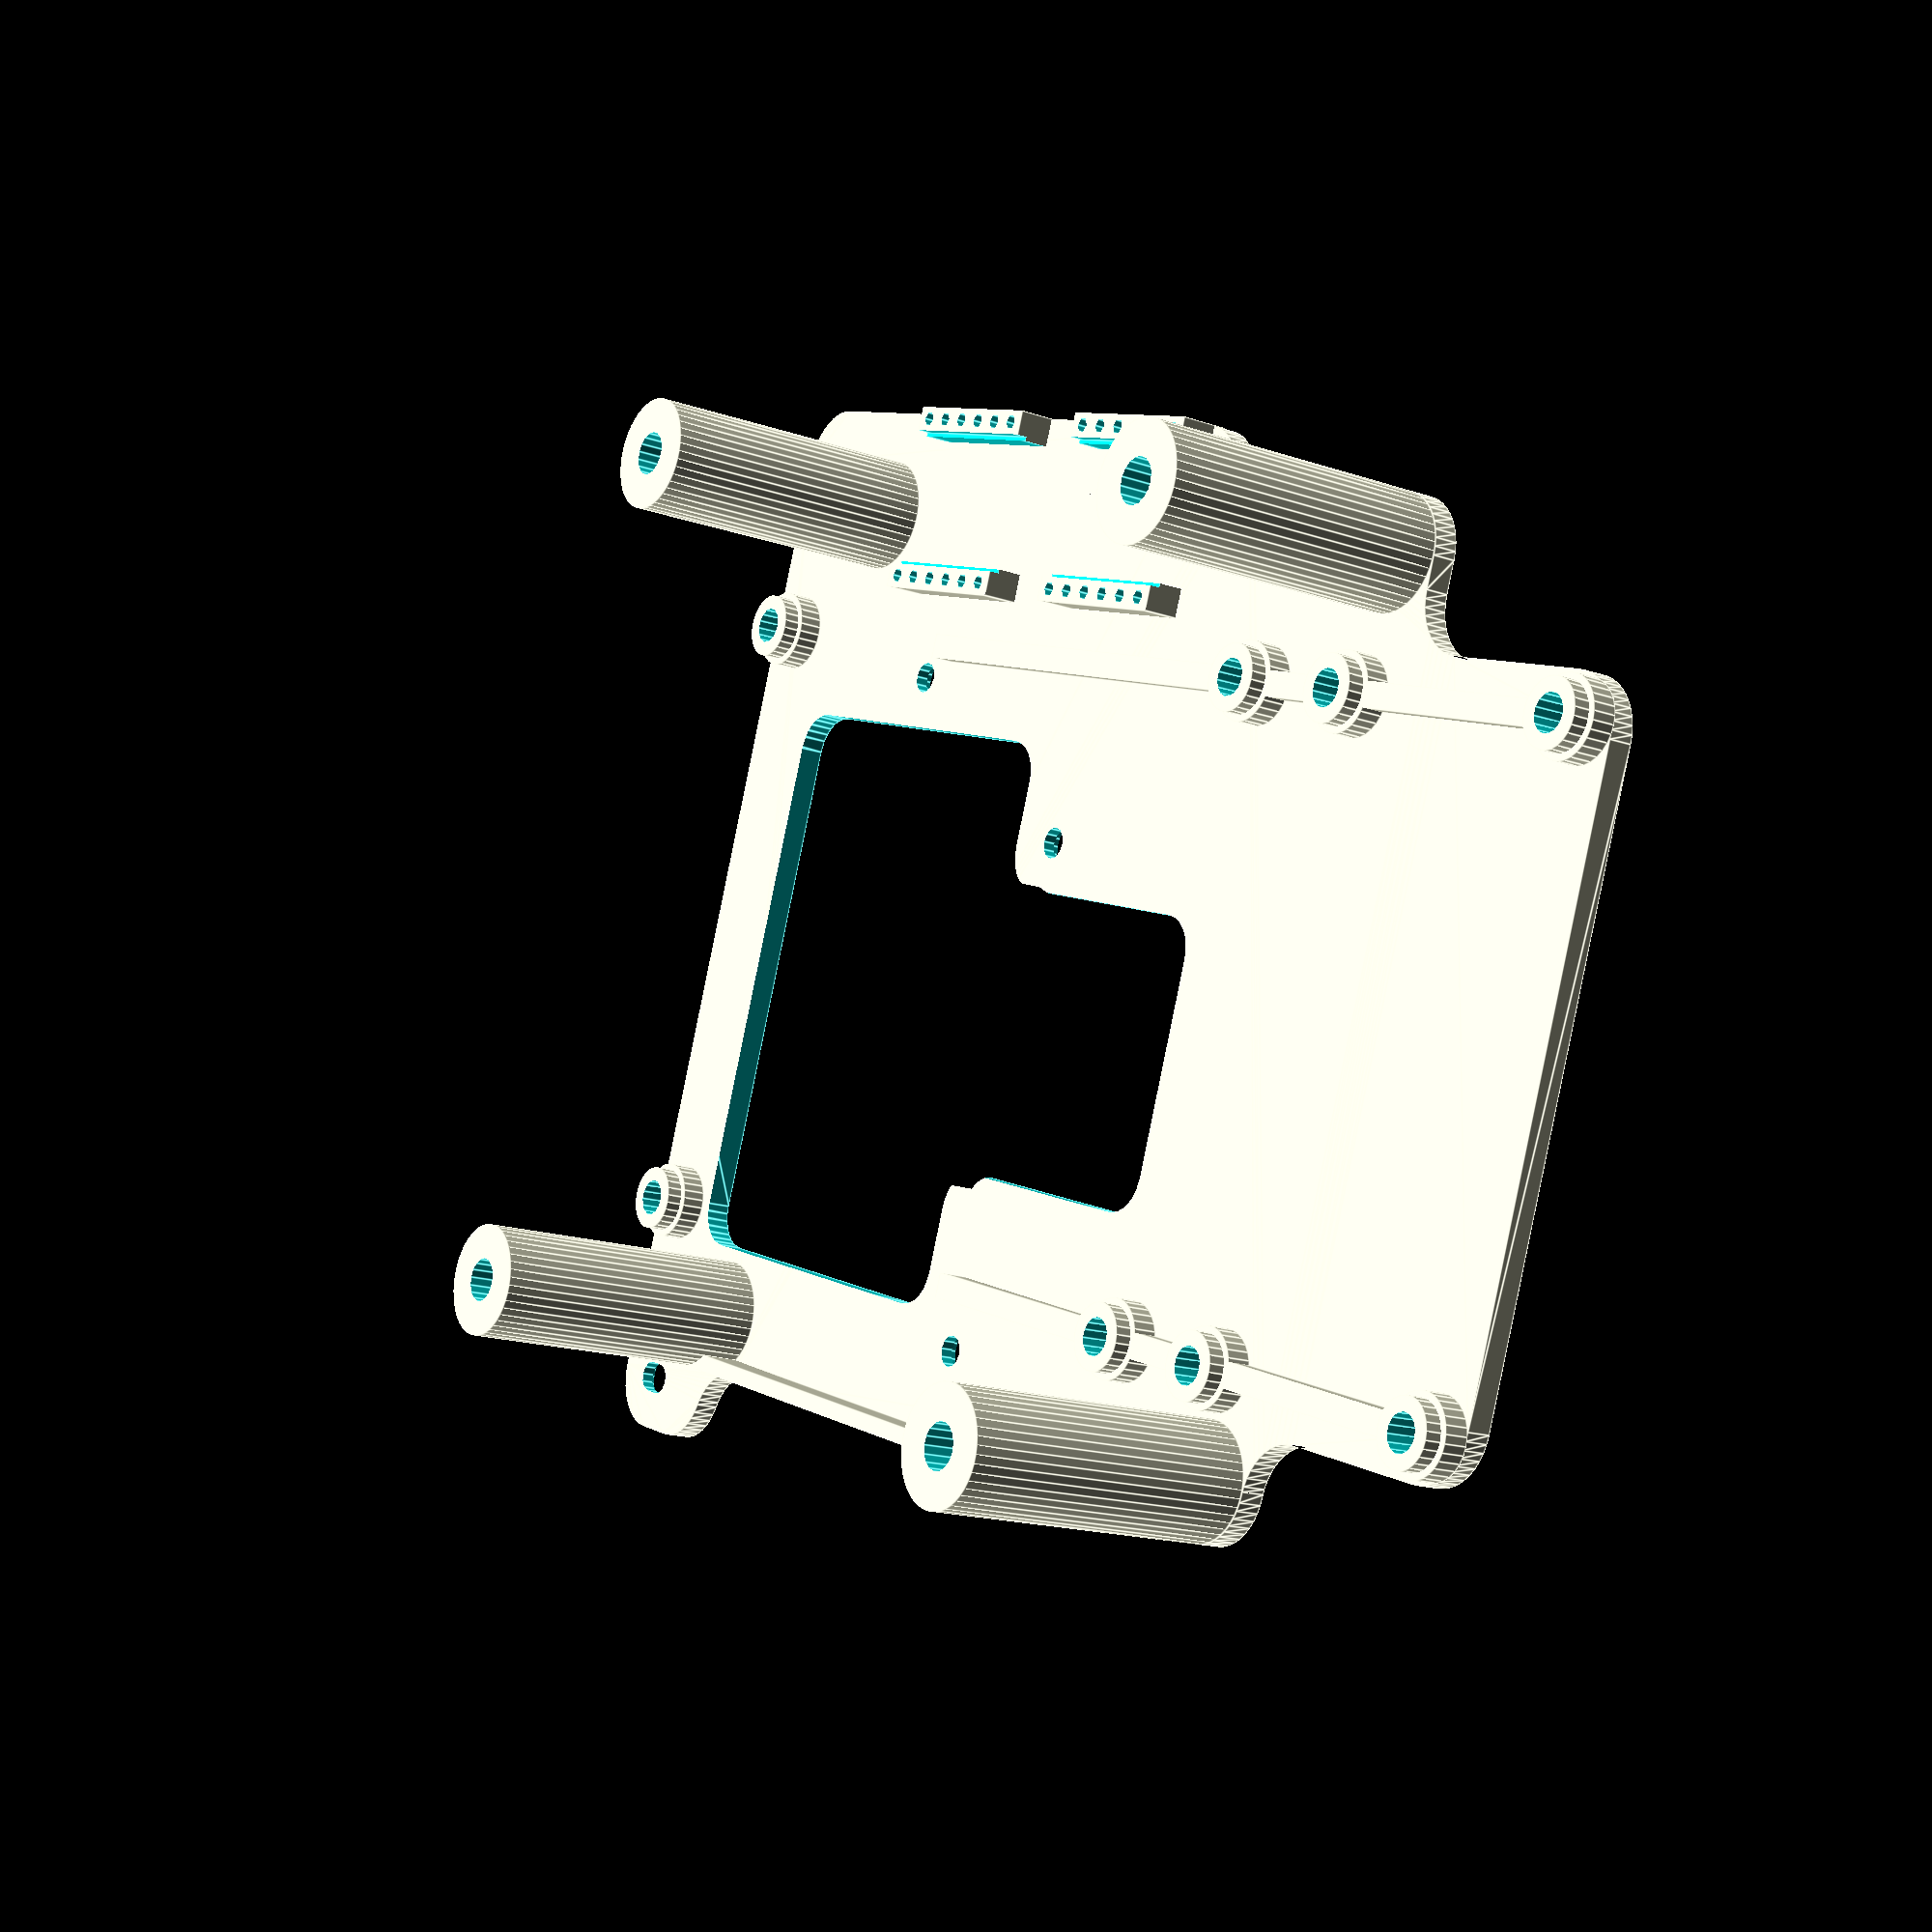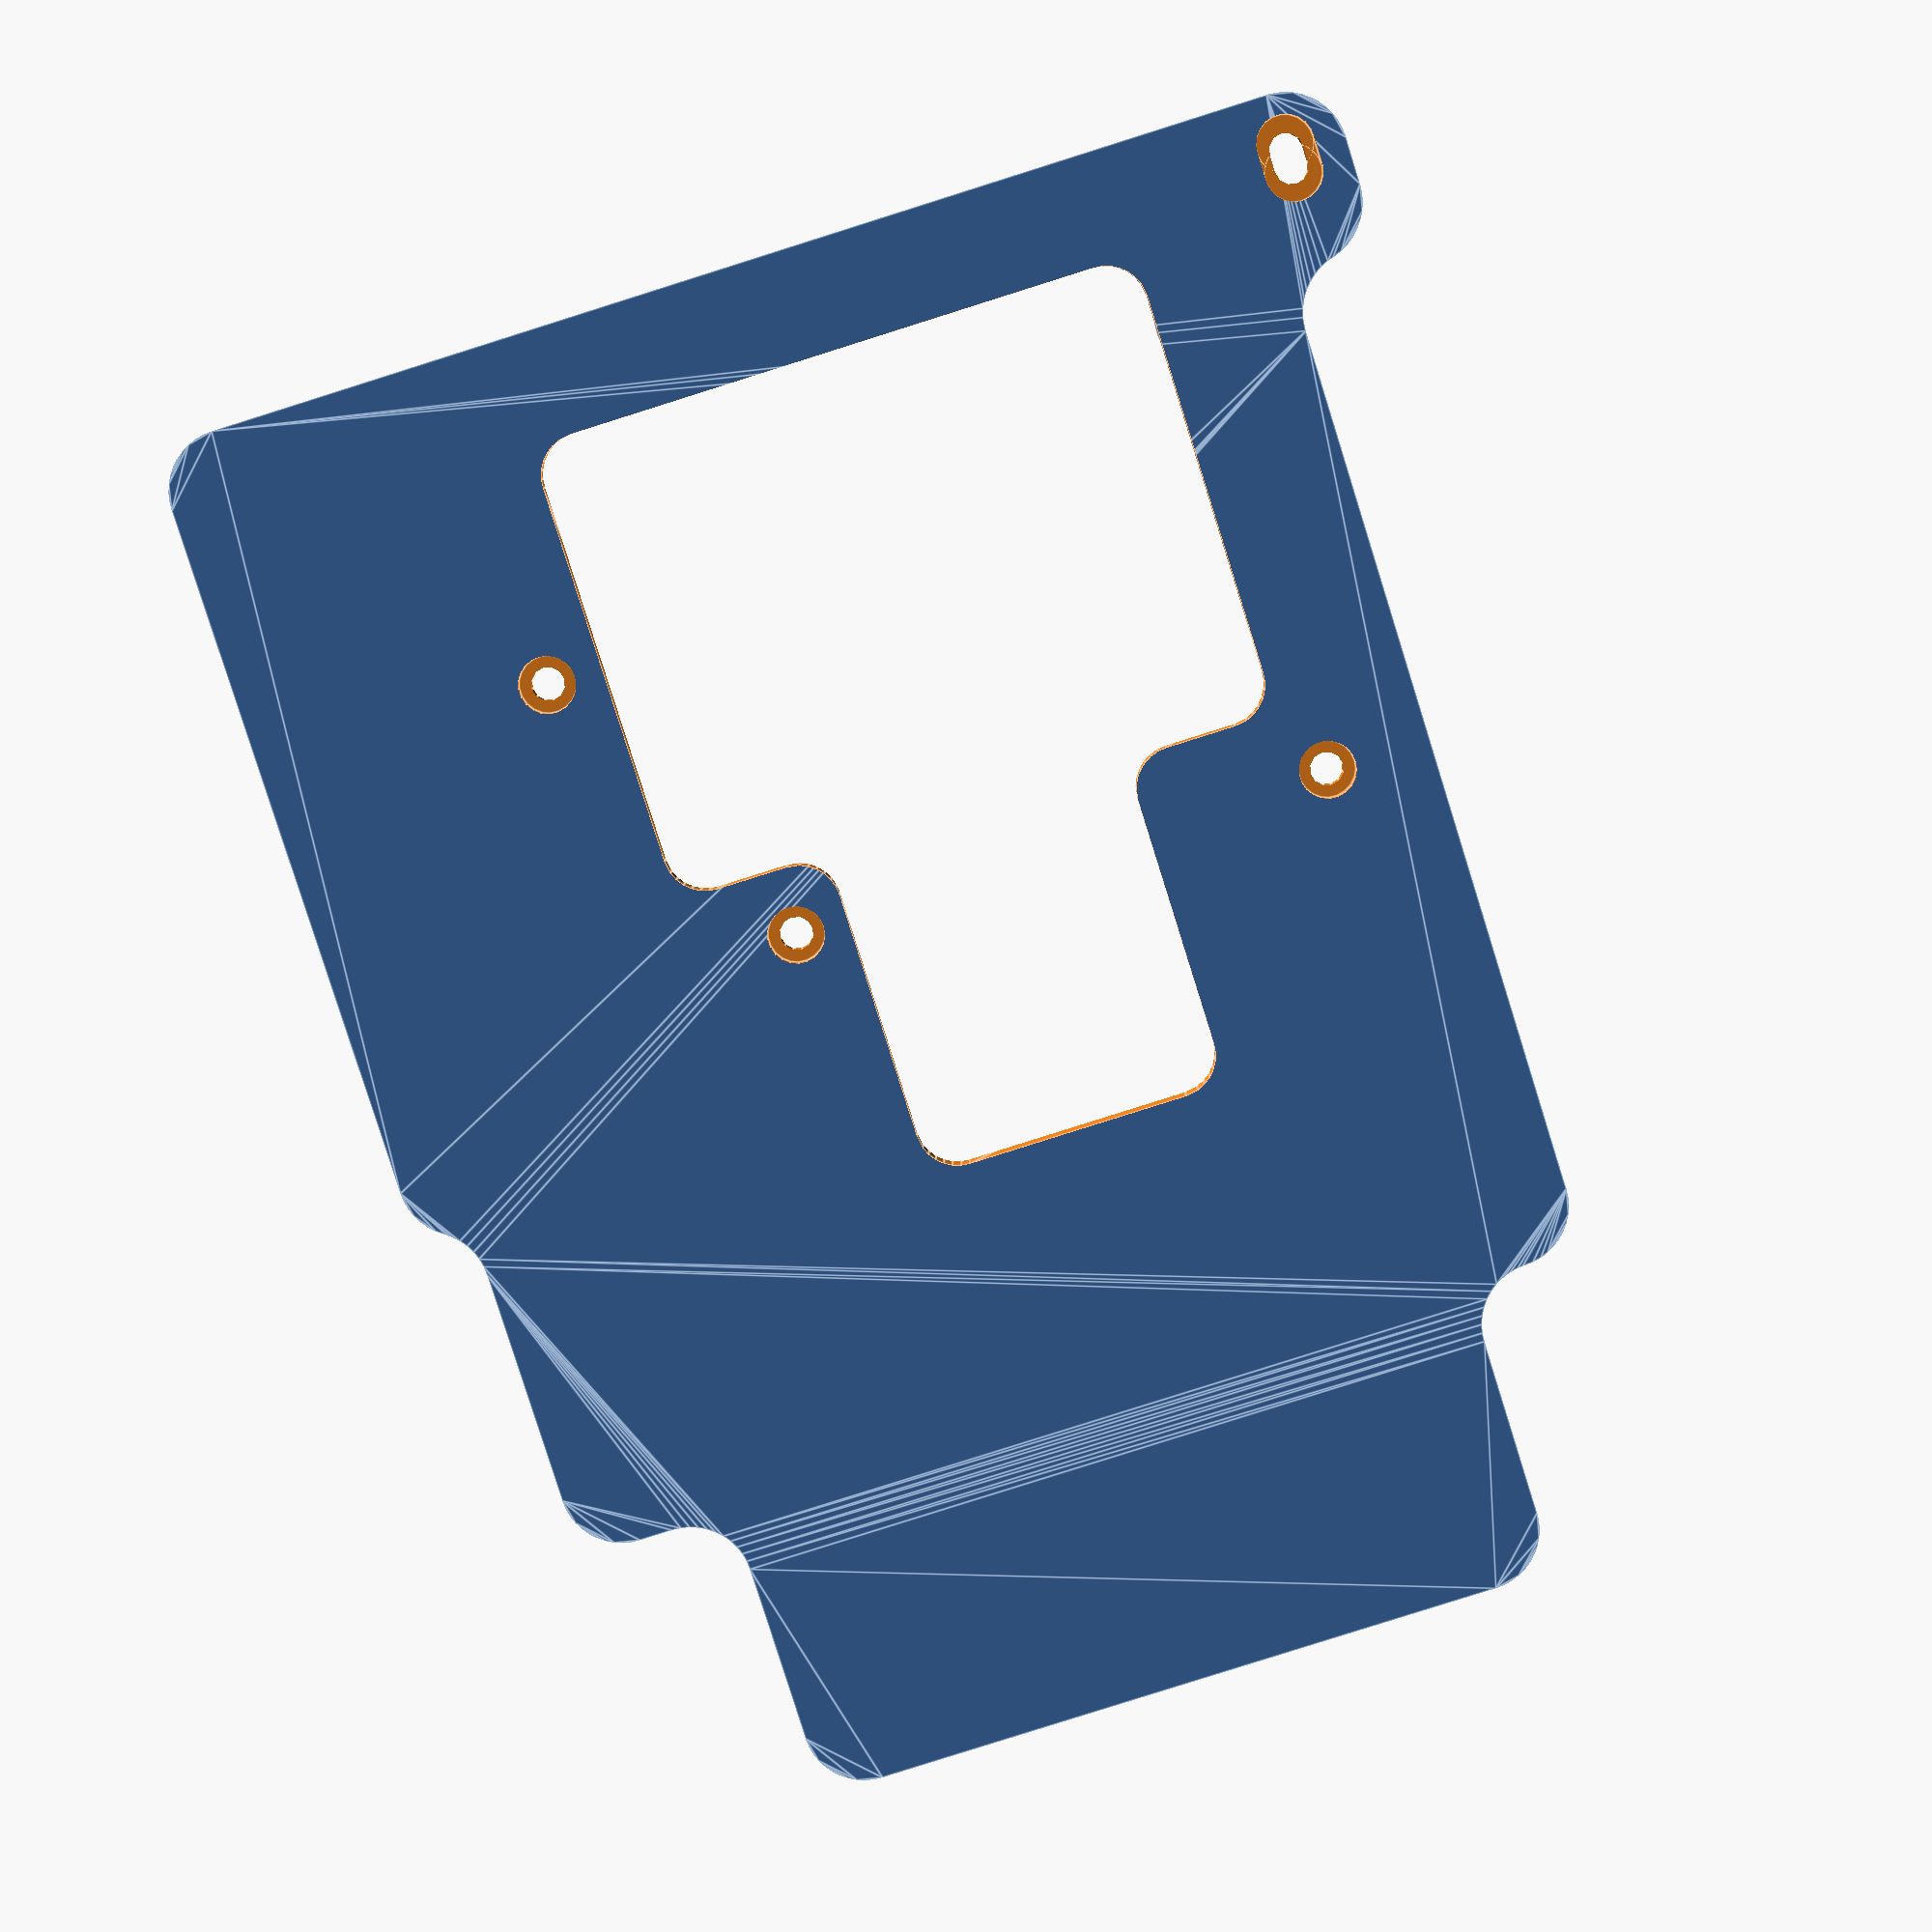
<openscad>
// An adapter to mount the BTT SKR3 board into Creality mounting holes.
// Aimed for the Sermoon D1.
// The SKR3 is mounted 90° compared to the Creality board.
// This way the cables fit in lenght and there is enough room for the USB connector.
// For mounting you need 4 * M3 heat inserts (OD=5mm, l=4mm).
// I recommend to replace the original screws from the old board with ones with a flatter head.
//
// Copyright (C) 2023 Dieter Fauth
// This program is free software: you can redistribute it and/or modify it under the terms of the GNU General Public License as published by the Free Software Foundation, either version 3 of the License, or (at your option) any later version.
// This program is distributed in the hope that it will be useful, but WITHOUT ANY WARRANTY; without even the implied warranty of MERCHANTABILITY or FITNESS FOR A PARTICULAR PURPOSE. See the GNU General Public License for more details. You should have received a copy of the GNU General Public License along with this program. If not, see <http://www.gnu.org/licenses/>.
// Contact: dieter.fauth at web.de

/* [Print] */

PrintThis = "all"; // ["all", "mount"]

/* [Board Sizes] */
BoardLenght=109.7;
BoardWidth=84.3;

DrillLenght=101.85;
DrillWidth=76.3;
CrealityDrillDiameter=3.8;
// For M3 heat inserts use 4.5 else 2.5.
SkrDrillDiameter=4.5;
MountDiameter=9.5;

MountDistance=25;
MountHeight=5;
Thickness=3;

// Move SKR3 to the left
Offset_X=12;
// Move SKR3 to upper
Offset_Y=16;

/* [Options] */
UseFan=true;
FanDiameter=120;
FanScrewDistance=105;
// For M4 heat inserts use 5.4 else 3.5.
FanScrewDiameters=5.4;
FanMountingPostDiameter=14;
FanHeight=36;
// Move Fan to the left
FanOffset_X=2;

/* [EXP-Board] */
UseExpBoard=true;
ExpDistance=2;
ExpBoardLenght=46.0;
ExpDrillLenght=38.0;

/* [Hidden] */

module __Customizer_Limit__ () {}
    shown_by_customizer = false;

$fa = $preview ? 2 : 0.5;
$fs = $preview ? 1 : 0.5;

// If you enable the next line, the $fa and $fs are ignored.
// $fn = $preview ? 12 : 100;
Epsilon = 0.01;
epsilon = Epsilon;

/* Creality holes */
// These are relative to the lower left corner of the board.
// I took them from the BTT E3 Mini board.
// https://github.com/bigtreetech/BIGTREETECH-SKR-mini-E3/blob/master/hardware/BTT%20SKR%20MINI%20E3%20V3.0.1/Hardware/BTT%20E3%20SKR%20MINI%20V3.0.1_SIZE.pdf

E3Mini=[103.75, 70.25];

UnkownDifference=-1.0;  // one hole was not correct, empiric fix with a slotted hole

Drill1=[23.4,67.03, 0];
Drill2=[85.55, E3Mini.y-3.02, 0];
Drill3=[5.54, 32.05, 0];
Drill4=[37.34, 29.41, 0];
Drill5=[101.22, 2.56, 0];

Rounding=MountDiameter/2;

FanOffset_Y=UseExpBoard ? 17 : 0;
Enlarge=1.5;

///////////////////////////////////////////////////////////////////////////////
// Some helpers to round combined objects
module RoundConvex(r)
{
	offset(r = r)
	{
		offset(delta = -r)
		{
			children();
		}
	}
}

module RoundConcave(r)
{
	offset(r = -r)
	{
		offset(delta = r)
		{
			children();
		}
	}
}

module RoundThis(r)
{
	RoundConcave(r) RoundConvex(r) children();
}

// Can round combined 2D objects and make them 3D
module RoundExtrude(r, h)
{
	linear_extrude(height = h)
		RoundThis(r) children();
}

///////////////////////////////////////////////////////////////////////////////
// long hole
module SlottedHole(d, h, length)
{
   translate([0, 0, h/2])
      cube(size=[length, d, h+Epsilon], center=true);
      
   for(x=[-length/2,length/2])
   {
      translate([x, 0, h/2])
      {
         cylinder(d=d, h=h+Epsilon, center=true);
      }
   }
}

///////////////////////////////////////////////////////////////////////////////
// Helper for mounting step down boards with MP1584EN

module PcbMount(size, pcb)
{
   len=size.x;
   width=size.y+6;
   screw_dia=1.8;

   difference()
   {
      translate([0,0,size.z/2])
         cube([len,width, size.z], center=true);

      translate([0,0,size.z])
         cube([len+Epsilon,size.y, 2*pcb], center=true);

      translate([0,0,size.z/2])
         cube([len+Epsilon,size.y-1, size.z+Epsilon], center=true);

      for(n=[-1,1])
      {
         for(m=[-1:0.4:1])
         {
            translate([m*(len/2-2),n*(width/2-1.5),size.z/2])
               cylinder(d=screw_dia, h=20*size.z, center=true);
         }
      }
   }
}

module StepDown_MP1584EN()
{
   PcbMount(size=[22.5, 17.1, 6], pcb=1.4);
}

///////////////////////////////////////////////////////////////////////////////
// The Fan

module Fan(h=25)
{
   for(a=[45:90:360-Epsilon])
   {
      rotate([0,0,a])
         translate([FanScrewDistance/1.414, 0, 0])
         {
            difference()
            {
               cylinder(d=FanMountingPostDiameter, h=h, center=true);
               translate([0,0,h/2])
                  cylinder(d=FanScrewDiameters, h=h, center=true);
            }
         }
   }
}

///////////////////////////////////////////////////////////////////////////////
// The adapter

module CrealityHoles(d, h=5*Thickness)
{
   translate(Drill1)
      cylinder(d=d, h=h, center=true);
   translate(Drill2)
      cylinder(d=d, h=h, center=true);
   translate(Drill3)
      cylinder(d=d, h=h, center=true);
   translate(Drill4)
      cylinder(d=d, h=h, center=true);
   translate(Drill5)
      cylinder(d=d, h=h, center=true);
// fix some unknown difference in hole position
   translate([0,UnkownDifference,-h/2])
      translate(Drill5)
         rotate([0,0,90])
            SlottedHole(d=d, h=h, length=d/2);
}

module SKR3Holes()
{
      for(x=[-1,1])
      {
         for(y=[-1,1])
         {
            translate([x*DrillLenght/2, y*DrillWidth/2, 0])
               cylinder(d=SkrDrillDiameter, h=10*Thickness);
         }
      }
}

module ExpHoles()
{
      for(x=[-1,1])
      {
         for(y=[-1,1])
         {
            translate([x*ExpDrillLenght/2, y*DrillWidth/2, 0])
               cylinder(d=SkrDrillDiameter, h=10*Thickness);
         }
      }
}

module BasePlate()
{
   r=UseFan ? FanMountingPostDiameter/2 : Rounding;

   RoundExtrude(r, Thickness)
   {
      rotate([0,0,90])
         square([BoardLenght+Enlarge, BoardWidth+Enlarge], center=true);
      x=E3Mini.x+32;
      y=E3Mini.y+7;
      translate([-x/4, y/2-BoardLenght/2-2+FanOffset_Y/2])
         square([x/2, y+FanOffset_Y], center=true);
      translate([x/4-15, y/2-BoardLenght/2+8])
         square([x/2, y], center=true);
      translate([x/4, y/8-BoardLenght/2-2])
         square([x/2, y/4], center=true);
      
      if(UseExpBoard)
      {
         translate([0, BoardWidth+Enlarge])
            square([BoardWidth+2*Enlarge, ExpBoardLenght+2*Enlarge+ExpDistance], center=true);
      }

      if(UseFan)
      {
         size=FanDiameter-1;
         translate([-FanOffset_X, FanOffset_Y])
            square([size, size], center=true);
      }
   }
}

module CoolingHelper()
{
   RoundExtrude(Rounding, 10*Thickness)
   {
      translate([7, 4])
         square([35,85],center=true);

      translate([7, 20-DrillWidth/2])
         square([70,53],center=true);
   }
}

module BoardMounts(l,w)
   {
      for(x=[-1,1])
      {
         for(y=[-1,1])
         {
            translate([x*l/2, y*w/2, MountHeight/2+Thickness])
               cylinder(d=MountDiameter-1.5, h=MountHeight, center=true);
            translate([x*l/2, y*w/2, MountHeight/2+Thickness-1])
               cylinder(d=MountDiameter, h=MountHeight-2, center=true);
         }
      }
   }

module BoardHolder()
{
   BasePlate();
   rotate([0,0,90])
   {
      BoardMounts(DrillLenght, DrillWidth);
      if(UseExpBoard)
      {
         translate([BoardWidth+Enlarge+ExpDistance,0,0])
            BoardMounts(ExpDrillLenght, DrillWidth);
      }
   }
   if(UseExpBoard)
   {
      // enforcing a bit
      w=3;
      h=3;
      // l1=60;
      // translate([-0.7*l1+3, 0.7*l1+5, Thickness+h/2])
      //    rotate([0,0,35])
      //       cube([w, l1, h], center=true);
      l2=ExpBoardLenght+40+ExpDistance;
      translate([DrillWidth/2, l2/2+15, Thickness+h/2])
         cube([w, l2, h], center=true);
      l3=ExpBoardLenght+74+ExpDistance;
      translate([-DrillWidth/2, l3/2-14, Thickness+h/2])
         cube([w, l3, h], center=true);
   }
}

module Adapter()
{
   difference()
   {
      union()
      {
         BoardHolder();
         extra=4.5;
         for(n=[0,-1])
         {
            translate([-E3Mini.x/2-extra, n*34+3+FanOffset_Y, Thickness/2])
               rotate([0,0,90])
                  StepDown_MP1584EN();
         }
      }

      translate([0,0, Thickness])
         rotate([0,0,90])
         {
            SKR3Holes();
            translate([BoardWidth+Enlarge+ExpDistance,0,0])
               ExpHoles();
         }

      translate([-E3Mini.x/2+Offset_X, -E3Mini.y/2-Offset_Y, 0])
         CrealityHoles(CrealityDrillDiameter);

      dept=Thickness;
      translate([-E3Mini.x/2+Offset_X, -E3Mini.y/2-Offset_Y, 0])
         CrealityHoles(6.5,dept);
      
      // improve cooling
      translate([0,0,-Epsilon])
         CoolingHelper();
   }
   if(UseFan)
   {
      translate([-FanOffset_X, FanOffset_Y, FanHeight/2+Thickness])
         Fan(h=FanHeight+Epsilon);
      // improve cooling underneat the board
      translate([FanScrewDistance/2+FanMountingPostDiameter/2-2/2-FanOffset_X, FanOffset_Y, MountHeight/2+Thickness])
         cube([2, FanScrewDistance, MountHeight], center=true);
   }
}

module print(what="all")
{
   if(what == "all")
   {
      Adapter();
   }
}

print(PrintThis);

</openscad>
<views>
elev=16.3 azim=110.1 roll=54.4 proj=p view=edges
elev=172.8 azim=17.5 roll=0.4 proj=p view=edges
</views>
